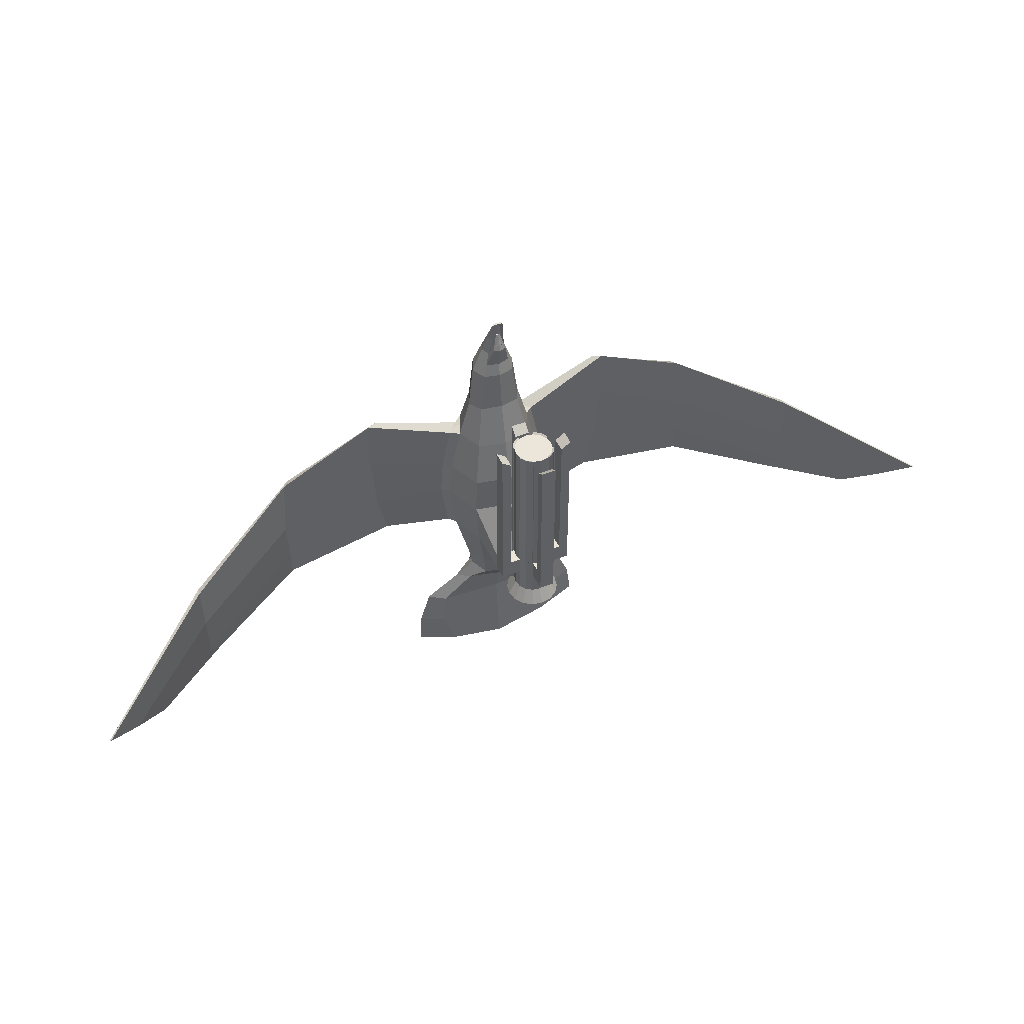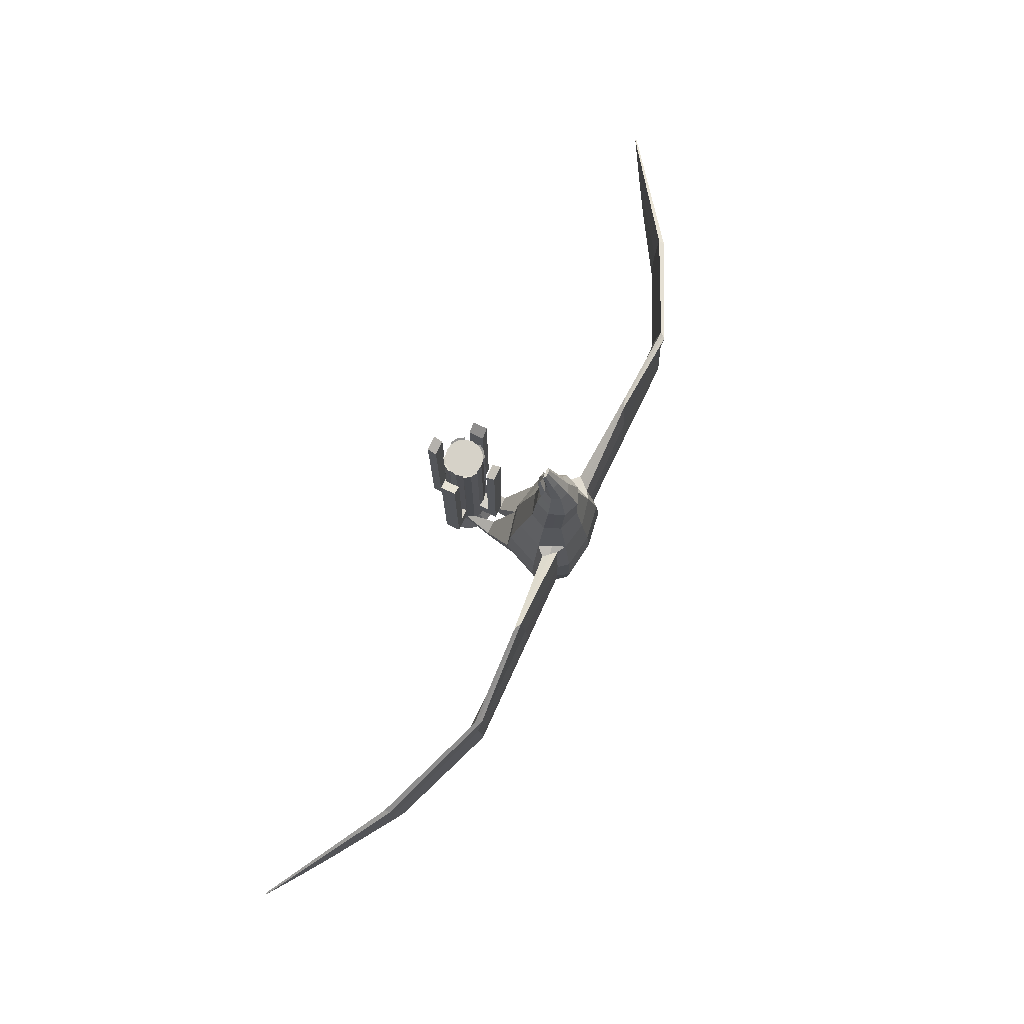
<metadata>
{"format":"obj","ext":"obj","renderer":"f3d","projection":"perspective","resolution":1024,"background":"white","views":[{"elev":47.5,"azim":-24.0,"up":"+Z"},{"elev":77.5,"azim":115.3,"up":"+Z"}]}
</metadata>
<code>
o Cylinder
v -0.3884 0.1609 2.31
v -0.5455 0.2259 -2.342
v -0.2972 0.2972 2.31
v -0.4175 0.4175 -2.342
v -0.1609 0.3884 2.31
v -0.2259 0.5455 -2.342
v -0.3884 0.1609 -2.012
v -0.3884 0.1609 -1.789
v -0.3884 0.1609 -1.065
v -0.2973 0.2972 -2.012
v -0.2973 0.2972 -1.789
v -0.2973 0.2972 -1.065
v -0.1609 0.3884 -2.012
v -0.1609 0.3884 -1.789
v -0.1609 0.3884 -1.065
v -0.3884 0.1609 -1.486
v -0.2973 0.2972 -1.486
v -0.1609 0.3884 -1.486
v -0.1609 0.8117 -1.065
v -0.1609 0.8117 -1.486
v -0.8194 0.1609 -1.065
v -0.8194 0.1609 -1.486
v -0.1609 0.6169 -1.486
v -0.1609 0.6169 -1.065
v -0.6092 0.1609 -1.486
v -0.6092 0.1609 -1.065
v -0.8194 0.1609 2.31
v -0.6092 0.1609 2.154
v -0.4181 0.1906 2.342
v -0.327 0.327 2.342
v -0.1906 0.4181 2.342
v -0.4181 0.1906 -1.012
v -0.327 0.327 -1.012
v -0.1906 0.4181 -1.012
v -0.1609 0.8117 2.31
v -0.1609 0.6169 2.154
v -0.4204 0 2.31
v -0.5904 0 -2.342
v -0.3884 -0.1609 2.31
v -0.5455 -0.2259 -2.342
v -0.2972 -0.2972 2.31
v -0.4175 -0.4175 -2.342
v -0.1609 -0.3884 2.31
v -0.2259 -0.5455 -2.342
v -0.4204 0 -2.012
v -0.4204 0 -1.789
v -0.4204 0 -1.065
v -0.3884 -0.1609 -2.012
v -0.3884 -0.1609 -1.789
v -0.3884 -0.1609 -1.065
v -0.2973 -0.2972 -2.012
v -0.2973 -0.2972 -1.789
v -0.2973 -0.2972 -1.065
v -0.1609 -0.3884 -2.012
v -0.1609 -0.3884 -1.789
v -0.1609 -0.3884 -1.065
v -0.4204 0 -1.486
v -0.3884 -0.1609 -1.486
v -0.2973 -0.2972 -1.486
v -0.1609 -0.3884 -1.486
v -0.1609 -0.8117 -1.065
v -0.1609 -0.8117 -1.486
v -0.8194 0 -1.065
v -0.8194 -0.1609 -1.065
v -0.8194 0 -1.486
v -0.8194 -0.1609 -1.486
v -0.1609 -0.6169 -1.486
v -0.1609 -0.6169 -1.065
v -0.6092 0 -1.486
v -0.6092 -0.1609 -1.486
v -0.6092 -0.1609 -1.065
v -0.6092 0 -1.065
v -0.8194 -0 2.31
v -0.8194 -0.1609 2.31
v -0.6092 -0.1609 2.154
v -0.6092 -0 2.154
v -0.4181 -0.1906 2.342
v -0.327 -0.327 2.342
v -0.1906 -0.4181 2.342
v -0.4181 -0.1906 -1.012
v -0.327 -0.327 -1.012
v -0.1906 -0.4181 -1.012
v -0.1609 -0.8117 2.31
v -0.1609 -0.6169 2.154
v -1.209 2.062 -6.032
v -0.03296 1.928 4.353
v -1.206 2.123 -6.039
v -0.08241 1.98 4.35
v -2.082 2.171 -5.707
v -0.1177 1.945 4.352
v -1.357 2.219 -4.603
v -0.7031 2.13 -3.947
v -0.4234 1.803 -3.544
v -0.4919 1.732 -3.03
v -0.7 1.524 -1.877
v -0.8041 1.422 -0.7449
v -0.7507 1.482 0.07177
v -0.6025 1.663 1.057
v -0.4435 1.87 1.997
v -0.3365 1.916 2.922
v -0.1874 2.03 3.491
v -0.9876 2.316 -4.618
v -0.4088 2.52 -3.998
v -0.421 2.646 -3.544
v -0.4919 2.715 -3.03
v -0.6994 2.921 -1.877
v -0.8041 3.025 -0.7449
v -0.7507 2.965 0.07177
v -0.6025 2.784 1.057
v -0.4506 2.574 1.934
v -0.3365 2.588 2.883
v -0.1874 2.404 3.468
v -1.761 2.318 -4.435
v -0.9982 2.328 -3.97
v -0.6028 2.227 -3.544
v -0.7027 2.224 -3.03
v -1.002 2.22 -1.877
v -1.148 2.223 -0.7449
v -1.068 2.224 0.07177
v -0.8435 2.221 1.057
v -0.6017 2.222 1.935
v -0.4808 2.252 2.902
v -0.2677 2.217 3.48
v -1.414 2.147 -5.317
v -1.189 2.228 -5.329
v -2.028 2.244 -5.106
v -1.208 2.092 -6.036
v -0.1684 0.7548 -2.114
v -0.4813 0.7548 -2.114
v -0.4408 0.7548 -2.555
v -0.1684 0.7548 -2.555
v -0.262 1.974 3.208
v -0.262 2.497 3.174
v -0.3743 2.236 3.191
v -0.03099 1.933 4.077
v -0.04332 1.926 4.077
v -1.644 2.147 -5.873
v -0.1001 1.963 4.351
v -1.374 2.318 -4.526
v -0.7018 2.423 -3.984
v -0.5115 2.437 -3.544
v -0.5973 2.47 -3.03
v -0.8502 2.569 -1.877
v -5.145 2.484 -0.5688
v -7.528 1.504 -1.701
v -0.7228 2.501 1.057
v -0.5262 2.398 1.935
v -0.4086 2.42 2.892
v -0.2276 2.311 3.474
v -1.608 2.236 -5.217
v -0.3181 2.367 3.183
v -8.972 0.6914 -3.164
v -9.704 0.2173 -2.824
v -10.41 -0.2502 -2.421
v -8.947 0.6516 -3.164
v -9.681 0.1806 -2.824
v -10.4 -0.278 -2.421
v -8.959 0.6715 -3.164
v -9.693 0.1989 -2.824
v -10.4 -0.2641 -2.421
v -2.929 2.606 0.6002
v -1.228 2.404 0.02214
v -1.138 2.398 -1.898
v -2.603 2.651 -1.753
v -5.069 2.586 -2.146
v -7.3 1.651 -2.892
v -7.549 1.536 -0.6918
v -5.019 2.621 0.6898
v -2.916 2.589 1.764
v -1.022 2.398 0.9972
v -0.9892 2.563 -1.898
v -2.481 2.702 -1.753
v -5.025 2.674 -2.146
v -7.315 1.725 -2.892
v -7.33 1.799 -2.892
v -4.979 2.761 -2.146
v -2.358 2.753 -1.753
v -0.8408 2.729 -1.898
v -0.7839 2.664 0.9972
v -7.529 1.671 -0.6918
v -7.539 1.604 -0.6918
v -4.96 2.688 0.6898
v -2.815 2.622 1.764
v -0.9025 2.531 0.9972
v -7.519 1.51 -2.68
v -5.09 2.557 -1.493
v -2.822 2.631 -0.8061
v -1.291 2.402 -0.7864
v -0.9148 2.752 0.02214
v -2.671 2.757 0.6002
v -5.034 2.686 -0.5688
v -7.536 1.676 -1.701
v -0.952 2.779 -0.7864
v -2.543 2.781 -0.8061
v -4.976 2.766 -1.493
v -7.549 1.682 -2.68
v -2.715 2.669 1.764
v -4.901 2.754 0.6898
v 0.3884 0.1609 2.31
v 0.5455 0.2259 -2.342
v 0.2973 0.2972 2.31
v 0.4175 0.4175 -2.342
v 0.1609 0.3884 2.31
v 0.2259 0.5455 -2.342
v 0 0.4204 2.31
v -0 0.5904 -2.342
v 0.3884 0.1609 -2.012
v 0.3884 0.1609 -1.789
v 0.3884 0.1609 -1.065
v 0.2972 0.2972 -2.012
v 0.2972 0.2972 -1.789
v 0.2972 0.2972 -1.065
v 0.1609 0.3884 -2.012
v 0.1609 0.3884 -1.789
v 0.1609 0.3884 -1.065
v -0 0.4204 -2.012
v -0 0.4204 -1.789
v -0 0.4204 -1.065
v 0.3884 0.1609 -1.486
v 0.2972 0.2972 -1.486
v 0.1609 0.3884 -1.486
v -0 0.4204 -1.486
v 0.1609 0.8117 -1.065
v -0 0.8117 -1.065
v 0.1609 0.8117 -1.486
v -0 0.8117 -1.486
v 0.8194 0.1609 -1.065
v 0.8194 0.1609 -1.486
v -0 0.6169 -1.486
v 0.1609 0.6169 -1.486
v 0.1609 0.6169 -1.065
v -0 0.6169 -1.065
v 0.6092 0.1609 -1.486
v 0.6092 0.1609 -1.065
v 0.8194 0.1609 2.31
v 0.6092 0.1609 2.154
v 0.4181 0.1906 2.342
v 0.327 0.327 2.342
v 0.1906 0.4181 2.342
v 0.4181 0.1906 -1.012
v 0.327 0.327 -1.012
v 0.1906 0.4181 -1.012
v 0.1609 0.8117 2.31
v 0 0.8117 2.31
v 0.1609 0.6169 2.154
v 0 0.6169 2.154
v 0.4204 0 2.31
v 0.5904 0 -2.342
v 0.3884 -0.1609 2.31
v 0.5455 -0.2259 -2.342
v 0.2973 -0.2972 2.31
v 0.4175 -0.4175 -2.342
v 0.1609 -0.3884 2.31
v 0.2259 -0.5455 -2.342
v 0 -0.4204 2.31
v -0 -0.5904 -2.342
v 0.4204 0 -2.012
v 0.4204 0 -1.789
v 0.4204 0 -1.065
v 0.3884 -0.1609 -2.012
v 0.3884 -0.1609 -1.789
v 0.3884 -0.1609 -1.065
v 0.2972 -0.2972 -2.012
v 0.2972 -0.2972 -1.789
v 0.2972 -0.2972 -1.065
v 0.1609 -0.3884 -2.012
v 0.1609 -0.3884 -1.789
v 0.1609 -0.3884 -1.065
v -0 -0.4204 -2.012
v -0 -0.4204 -1.789
v -0 -0.4204 -1.065
v 0.4204 0 -1.486
v 0.3884 -0.1609 -1.486
v 0.2972 -0.2972 -1.486
v 0.1609 -0.3884 -1.486
v -0 -0.4204 -1.486
v 0.1609 -0.8117 -1.065
v -0 -0.8117 -1.065
v 0.1609 -0.8117 -1.486
v -0 -0.8117 -1.486
v 0.8194 0 -1.065
v 0.8194 -0.1609 -1.065
v 0.8194 0 -1.486
v 0.8194 -0.1609 -1.486
v -0 -0.6169 -1.486
v 0.1609 -0.6169 -1.486
v 0.1609 -0.6169 -1.065
v -0 -0.6169 -1.065
v 0.6092 0 -1.486
v 0.6092 -0.1609 -1.486
v 0.6092 -0.1609 -1.065
v 0.6092 0 -1.065
v 0.8194 -0 2.31
v 0.8194 -0.1609 2.31
v 0.6092 -0.1609 2.154
v 0.6092 -0 2.154
v 0.4181 -0.1906 2.342
v 0.327 -0.327 2.342
v 0.1906 -0.4181 2.342
v 0.4181 -0.1906 -1.012
v 0.327 -0.327 -1.012
v 0.1906 -0.4181 -1.012
v 0.1609 -0.8117 2.31
v 0 -0.8117 2.31
v 0.1609 -0.6169 2.154
v 0 -0.6169 2.154
v 1.209 2.062 -6.032
v 0.03297 1.928 4.353
v 1.206 2.123 -6.039
v 0.08241 1.98 4.35
v 2.082 2.171 -5.707
v 0.1177 1.945 4.352
v 1.357 2.219 -4.603
v 0.7031 2.13 -3.947
v 0.4234 1.803 -3.544
v 0.4919 1.732 -3.03
v 0.7 1.524 -1.877
v 0.8041 1.422 -0.7449
v 0.7507 1.482 0.07177
v 0.6025 1.663 1.057
v 0.4435 1.87 1.997
v 0.3365 1.916 2.922
v 0.1874 2.03 3.491
v 0.9876 2.316 -4.618
v 0.4088 2.52 -3.998
v 0.421 2.646 -3.544
v 0.4919 2.715 -3.03
v 0.6994 2.921 -1.877
v 0.8041 3.025 -0.7449
v 0.7507 2.965 0.07177
v 0.6025 2.784 1.057
v 0.4506 2.574 1.934
v 0.3365 2.588 2.883
v 0.1874 2.404 3.468
v 1.761 2.318 -4.435
v 0.9982 2.328 -3.97
v 0.6028 2.227 -3.544
v 0.7027 2.224 -3.03
v 1.002 2.22 -1.877
v 1.148 2.223 -0.7449
v 1.068 2.224 0.07177
v 0.8436 2.221 1.057
v 0.6017 2.222 1.935
v 0.4808 2.252 2.902
v 0.2677 2.217 3.48
v 1.414 2.147 -5.317
v 1.189 2.228 -5.329
v 2.028 2.244 -5.106
v 1.208 2.092 -6.036
v 0.1684 0.7548 -2.114
v 0.4813 0.7548 -2.114
v 0.4408 0.7548 -2.555
v 0.1684 0.7548 -2.555
v 6e-06 1.976 -6.209
v 1e-06 1.94 4.352
v 4e-06 2.063 -6.22
v 1e-06 1.995 4.349
v 5e-06 2.019 -6.215
v 1e-06 1.97 4.35
v -1e-06 2.145 -4.6
v -1e-06 1.947 -3.937
v -1e-06 1.673 -3.544
v -0 1.595 -3.03
v -0 1.364 -1.877
v -0 1.251 -0.7449
v 0 1.318 0.07177
v 0 1.519 1.057
v 0 1.733 2.054
v 1e-06 1.83 2.927
v 1e-06 1.95 3.496
v 1e-06 2.484 3.463
v 1e-06 2.732 2.874
v 0 2.741 2.06
v 0 2.904 1.057
v 0 3.083 0.07177
v 0 3.142 -0.7449
v -0 3.042 -1.877
v -0 2.837 -3.03
v -0 2.768 -3.544
v -1e-06 2.587 -4.004
v -1e-06 2.298 -4.62
v -0 2.194 -5.331
v 0 2.069 -5.315
v 1e-06 1.891 3.213
v 1e-06 2.609 3.167
v 0.262 1.974 3.208
v 0.262 2.497 3.174
v 0.3743 2.236 3.191
v 0.03099 1.933 4.077
v 1e-06 1.919 4.078
v 1e-06 1.913 4.078
v 0.04332 1.926 4.077
v 1e-06 1.983 4.35
v 1.644 2.147 -5.873
v 0.1001 1.963 4.351
v 1.374 2.319 -4.526
v 0.7018 2.423 -3.984
v 0.5115 2.437 -3.544
v 0.5973 2.47 -3.03
v 0.8502 2.569 -1.877
v 5.145 2.484 -0.5688
v 7.528 1.504 -1.701
v 0.7228 2.501 1.057
v 0.5262 2.398 1.935
v 0.4086 2.42 2.892
v 0.2276 2.311 3.474
v 1.608 2.236 -5.217
v 0.3181 2.367 3.183
v 8.972 0.6914 -3.164
v 9.704 0.2173 -2.824
v 10.41 -0.2502 -2.421
v 8.947 0.6516 -3.164
v 9.681 0.1806 -2.824
v 10.4 -0.278 -2.421
v 8.959 0.6715 -3.164
v 9.693 0.1989 -2.824
v 10.4 -0.2641 -2.421
v 2.929 2.606 0.6002
v 1.228 2.404 0.02213
v 1.138 2.398 -1.898
v 2.603 2.651 -1.753
v 5.069 2.586 -2.146
v 7.3 1.651 -2.892
v 7.549 1.536 -0.6918
v 5.019 2.621 0.6898
v 2.916 2.589 1.764
v 1.022 2.398 0.9972
v 0.9892 2.563 -1.898
v 2.481 2.702 -1.753
v 5.025 2.674 -2.146
v 7.315 1.725 -2.892
v 7.33 1.799 -2.892
v 4.979 2.761 -2.146
v 2.358 2.753 -1.753
v 0.8408 2.729 -1.898
v 0.7839 2.664 0.9972
v 7.529 1.671 -0.6918
v 7.539 1.604 -0.6918
v 4.96 2.688 0.6898
v 2.815 2.622 1.764
v 0.9025 2.531 0.9972
v 7.519 1.51 -2.68
v 5.09 2.557 -1.493
v 2.822 2.631 -0.8061
v 1.291 2.402 -0.7864
v 0.9148 2.752 0.02214
v 2.671 2.757 0.6002
v 5.034 2.686 -0.5688
v 7.536 1.676 -1.701
v 0.952 2.779 -0.7864
v 2.543 2.781 -0.8061
v 4.976 2.766 -1.493
v 7.549 1.682 -2.68
v 2.715 2.669 1.764
v 4.901 2.754 0.6898
v 1e-06 1.797 3.69
v -0.1432 1.842 3.687
v -0.1024 1.871 3.816
v 1e-06 1.827 3.819
v 0.1432 1.842 3.687
v 0.1024 1.871 3.816
v 1e-06 1.945 3.924
v 1e-06 2.24 3.906
v -0.1102 1.979 3.922
v -0.1349 2.192 3.909
v -0.1927 2.081 3.916
v -0.1638 2.137 3.912
v 0.1102 1.979 3.922
v 0.1349 2.192 3.909
v 0.1927 2.081 3.916
v 0.1638 2.137 3.912
f 45 7 2 38
f 7 10 4 2
f 10 13 6 4
f 13 216 206 6
f 37 1 9 47
f 57 16 8 46
f 46 8 7 45
f 9 32 33 12
f 16 17 11 8
f 12 33 34 15
f 17 18 14 11
f 11 14 13 10
f 5 205 218 15
f 18 222 217 14
f 14 217 216 13
f 69 65 22 25
f 9 12 17 16
f 12 15 18 17
f 23 20 226 229
f 19 224 226 20
f 24 19 20 23
f 63 21 22 65
f 25 22 21 26
f 26 28 76 72
f 18 23 229 222
f 15 24 23 18
f 218 232 24 15
f 57 69 25 16
f 16 25 26 9
f 9 26 72 47
f 232 246 36 24
f 28 27 73 76
f 21 27 28 26
f 63 73 27 21
f 29 30 33 32
f 30 31 34 33
f 15 34 31 5
f 5 31 30 3
f 3 30 29 1
f 1 29 32 9
f 244 35 36 246
f 24 36 35 19
f 19 35 244 224
f 45 38 40 48
f 48 40 42 51
f 51 42 44 54
f 54 44 256 269
f 37 47 50 39
f 57 46 49 58
f 46 45 48 49
f 50 53 81 80
f 58 49 52 59
f 49 48 51 52
f 53 56 82 81
f 59 52 55 60
f 52 51 54 55
f 43 56 271 255
f 60 55 270 276
f 55 54 269 270
f 69 70 66 65
f 50 58 59 53
f 53 59 60 56
f 67 285 280 62
f 61 62 280 278
f 68 67 62 61
f 63 65 66 64
f 70 71 64 66
f 71 72 76 75
f 60 276 285 67
f 56 60 67 68
f 271 56 68 288
f 57 58 70 69
f 58 50 71 70
f 50 47 72 71
f 288 68 84 306
f 75 76 73 74
f 64 71 75 74
f 63 64 74 73
f 77 80 81 78
f 78 81 82 79
f 56 43 79 82
f 43 41 78 79
f 41 39 77 78
f 39 50 80 77
f 304 306 84 83
f 68 61 83 84
f 61 278 304 83
f 462 355 86 464
f 463 465 88 357
f 85 127 358 354
f 467 138 88 465
f 138 393 357 88
f 87 356 358 127
f 464 86 90 466
f 86 355 359 90
f 383 360 91 124
f 360 361 92 91
f 361 362 93 92
f 362 363 94 93
f 363 364 95 94
f 365 366 97 96
f 366 367 98 97
f 367 368 99 98
f 368 369 100 99
f 457 456 391 136
f 382 125 102 381
f 381 102 103 380
f 380 103 104 379
f 379 104 105 378
f 378 105 106 377
f 377 106 107 376
f 376 107 108 375
f 375 108 109 374
f 374 109 110 373
f 373 110 111 372
f 385 133 112 371
f 150 139 102 125
f 139 140 103 102
f 140 141 104 103
f 141 142 105 104
f 142 143 106 105
f 185 145 156 155
f 145 167 157 156
f 453 409 432
f 146 147 110 109
f 147 148 111 110
f 151 149 112 133
f 124 91 113 126
f 91 92 114 113
f 92 93 115 114
f 93 94 116 115
f 94 95 117 116
f 95 96 118 117
f 96 97 119 118
f 97 98 120 119
f 98 99 121 120
f 99 100 122 121
f 132 101 123 134
f 354 383 124 85
f 356 87 125 382
f 137 150 125 87
f 85 124 126 89
f 87 127 89 137
f 85 89 127
f 365 96 129 128
f 95 364 131 130
f 96 95 130 129
f 364 365 128 131
f 369 384 132 100
f 372 111 133 385
f 148 151 133 111
f 100 132 134 122
f 391 390 135 136
f 458 457 136 135
f 459 458 135 390
f 466 90 138 467
f 90 359 393 138
f 126 113 139 150
f 113 114 140 139
f 114 115 141 140
f 115 116 142 141
f 116 117 143 142
f 167 181 160 157
f 449 410 409 453
f 181 180 154 160
f 120 121 147 146
f 121 122 148 147
f 134 123 149 151
f 89 126 150 137
f 2 4 6 206 204 202 200 248 250 252 254 256 44 42 40 38
f 122 134 151 148
f 423 412 442
f 158 159 153 152
f 159 160 154 153
f 412 415 416 413
f 155 156 159 158
f 156 157 160 159
f 415 409 410 416
f 180 192 153 154
f 192 196 152 153
f 442 412 413 402
f 118 119 162 188
f 188 162 161 187
f 187 161 144 186
f 186 144 145 185
f 119 120 170 162
f 162 170 169 161
f 161 169 168 144
f 144 168 167 145
f 143 117 163 171
f 171 163 164 172
f 172 164 165 173
f 173 165 166 174
f 120 146 184 170
f 170 184 183 169
f 169 183 182 168
f 168 182 181 167
f 106 143 171 178
f 178 171 172 177
f 177 172 173 176
f 176 173 174 175
f 146 109 179 184
f 182 198 180 181
f 117 118 188 163
f 163 188 187 164
f 164 187 186 165
f 165 186 185 166
f 109 108 189 179
f 179 189 190 197
f 108 107 193 189
f 189 193 194 190
f 190 194 195 191
f 191 195 196 192
f 107 106 178 193
f 193 178 177 194
f 194 177 176 195
f 195 176 175 196
f 131 128 11 10
f 129 130 7 8
f 130 131 10 7
f 128 129 8 11
f 184 179 197 183
f 183 197 198 182
f 197 190 191 198
f 198 191 192 180
f 257 248 200 207
f 207 200 202 210
f 210 202 204 213
f 213 204 206 216
f 247 259 209 199
f 272 258 208 219
f 258 257 207 208
f 209 212 241 240
f 219 208 211 220
f 212 215 242 241
f 220 211 214 221
f 211 210 213 214
f 203 215 218 205
f 221 214 217 222
f 214 213 216 217
f 289 233 228 283
f 209 219 220 212
f 212 220 221 215
f 230 229 226 225
f 223 225 226 224
f 231 230 225 223
f 281 283 228 227
f 233 234 227 228
f 234 292 296 236
f 221 222 229 230
f 215 221 230 231
f 218 215 231 232
f 272 219 233 289
f 219 209 234 233
f 209 259 292 234
f 232 231 245 246
f 236 296 293 235
f 227 234 236 235
f 281 227 235 293
f 237 240 241 238
f 238 241 242 239
f 215 203 239 242
f 203 201 238 239
f 201 199 237 238
f 199 209 240 237
f 244 246 245 243
f 231 223 243 245
f 223 224 244 243
f 257 260 250 248
f 260 263 252 250
f 263 266 254 252
f 266 269 256 254
f 247 249 262 259
f 272 273 261 258
f 258 261 260 257
f 262 300 301 265
f 273 274 264 261
f 261 264 263 260
f 265 301 302 268
f 274 275 267 264
f 264 267 266 263
f 253 255 271 268
f 275 276 270 267
f 267 270 269 266
f 289 283 284 290
f 262 265 274 273
f 265 268 275 274
f 286 279 280 285
f 277 278 280 279
f 287 277 279 286
f 281 282 284 283
f 290 284 282 291
f 291 295 296 292
f 275 286 285 276
f 268 287 286 275
f 271 288 287 268
f 272 289 290 273
f 273 290 291 262
f 262 291 292 259
f 288 306 305 287
f 295 294 293 296
f 282 294 295 291
f 281 293 294 282
f 297 298 301 300
f 298 299 302 301
f 268 302 299 253
f 253 299 298 251
f 251 298 297 249
f 249 297 300 262
f 304 303 305 306
f 287 305 303 277
f 277 303 304 278
f 462 468 308 355
f 463 357 310 469
f 307 354 358 349
f 471 469 310 395
f 395 310 357 393
f 309 349 358 356
f 468 470 312 308
f 308 312 359 355
f 383 346 313 360
f 360 313 314 361
f 361 314 315 362
f 362 315 316 363
f 363 316 317 364
f 365 318 319 366
f 366 319 320 367
f 367 320 321 368
f 368 321 322 369
f 460 392 391 456
f 382 381 324 347
f 381 380 325 324
f 380 379 326 325
f 379 378 327 326
f 378 377 328 327
f 377 376 329 328
f 376 375 330 329
f 375 374 331 330
f 374 373 332 331
f 373 372 333 332
f 385 371 334 387
f 407 347 324 396
f 396 324 325 397
f 397 325 326 398
f 398 326 327 399
f 399 327 328 400
f 402 413 414 424
f 431 415 412 423
f 403 331 332 404
f 404 332 333 405
f 408 387 334 406
f 346 348 335 313
f 313 335 336 314
f 314 336 337 315
f 315 337 338 316
f 316 338 339 317
f 317 339 340 318
f 318 340 341 319
f 319 341 342 320
f 320 342 343 321
f 321 343 344 322
f 386 388 345 323
f 354 307 346 383
f 356 382 347 309
f 394 309 347 407
f 307 311 348 346
f 309 394 311 349
f 307 349 311
f 365 350 351 318
f 317 352 353 364
f 318 351 352 317
f 364 353 350 365
f 369 322 386 384
f 372 385 387 333
f 405 333 387 408
f 322 344 388 386
f 391 392 389 390
f 461 389 392 460
f 459 390 389 461
f 470 471 395 312
f 312 395 393 359
f 348 407 396 335
f 335 396 397 336
f 336 397 398 337
f 337 398 399 338
f 338 399 400 339
f 424 414 417 438
f 432 409 415 431
f 438 417 411 437
f 342 403 404 343
f 343 404 405 344
f 388 408 406 345
f 311 394 407 348
f 37 39 41 43 255 253 251 249 247 199 201 203 205 5 3 1
f 344 405 408 388
f 416 410 411 417
f 413 416 417 414
f 437 411 410 449
f 340 445 419 341
f 445 444 418 419
f 444 443 401 418
f 443 442 402 401
f 341 419 427 342
f 419 418 426 427
f 418 401 425 426
f 401 402 424 425
f 400 428 420 339
f 428 429 421 420
f 429 430 422 421
f 430 431 423 422
f 342 427 441 403
f 427 426 440 441
f 426 425 439 440
f 425 424 438 439
f 328 435 428 400
f 435 434 429 428
f 434 433 430 429
f 433 432 431 430
f 403 441 436 331
f 439 438 437 455
f 339 420 445 340
f 420 421 444 445
f 421 422 443 444
f 422 423 442 443
f 331 436 446 330
f 436 454 447 446
f 330 446 450 329
f 446 447 451 450
f 447 448 452 451
f 448 449 453 452
f 329 450 435 328
f 450 451 434 435
f 451 452 433 434
f 452 453 432 433
f 353 210 211 350
f 351 208 207 352
f 352 207 210 353
f 350 211 208 351
f 441 440 454 436
f 440 439 455 454
f 454 455 448 447
f 455 437 449 448
f 174 166 155 158
f 175 174 158 152
f 166 185 155
f 196 175 152
f 370 459 461 323
f 323 461 460 386
f 386 460 456 384
f 370 101 458 459
f 101 132 457 458
f 132 384 456 457
f 345 406 471 470
f 323 345 470 468
f 406 334 469 471
f 371 463 469 334
f 370 323 468 462
f 123 466 467 149
f 101 464 466 123
f 149 467 465 112
f 371 112 465 463
f 370 462 464 101

</code>
